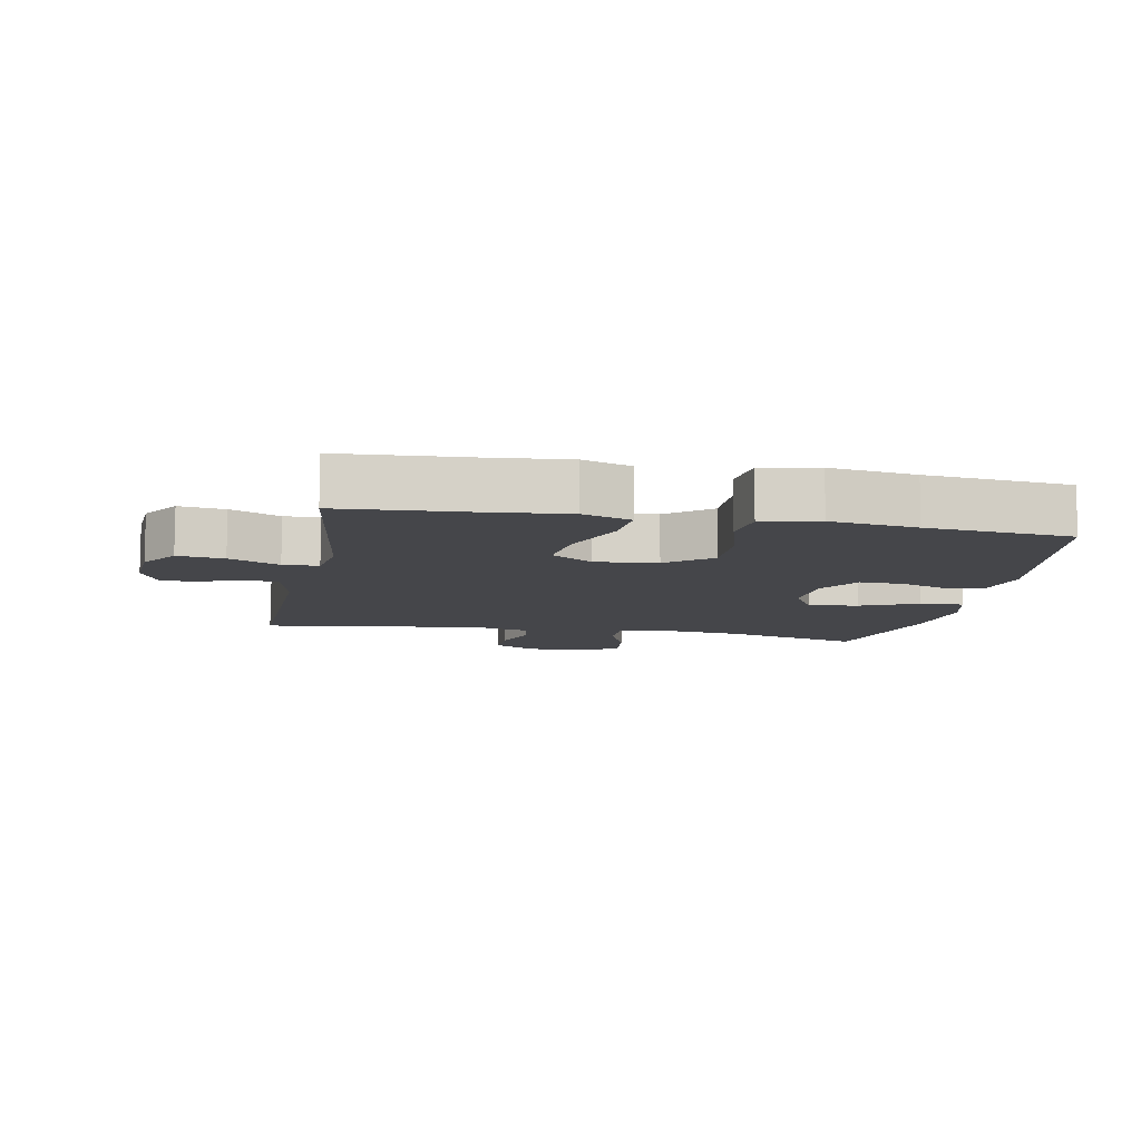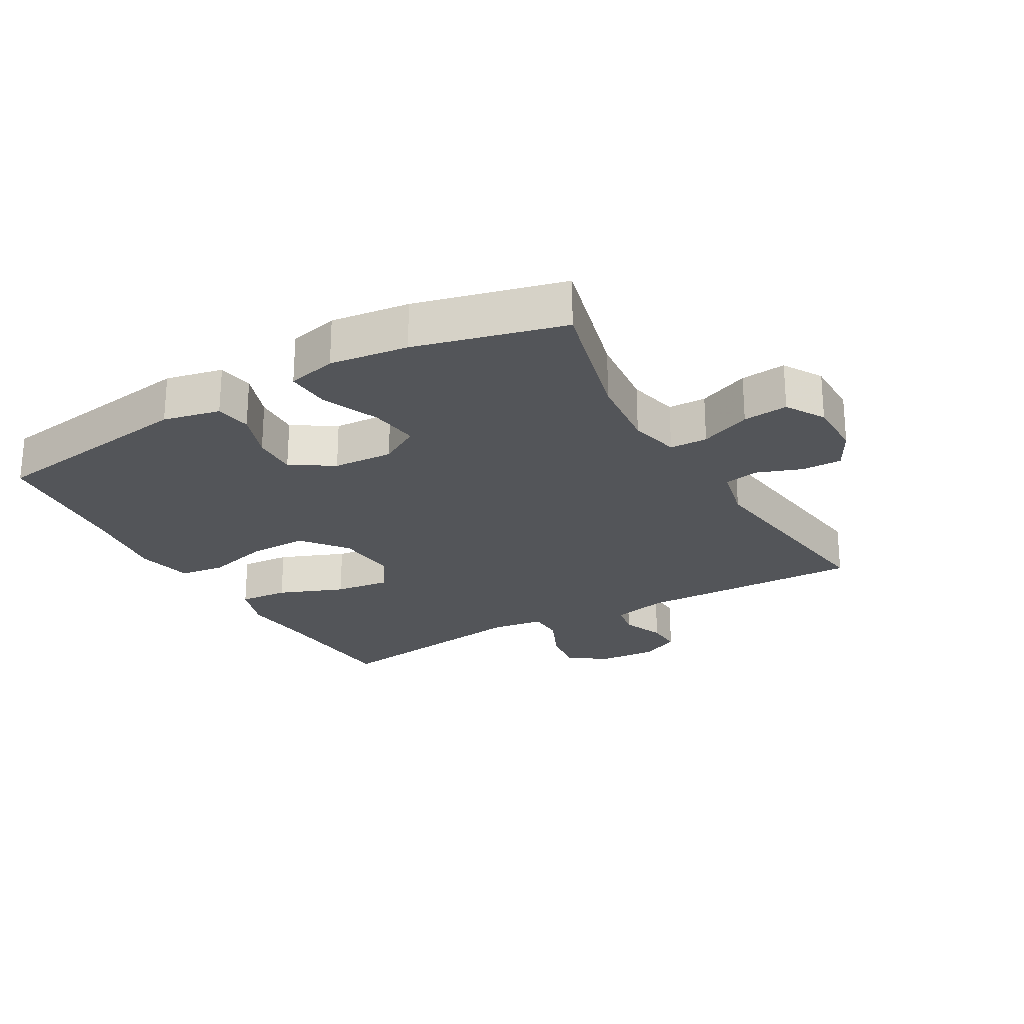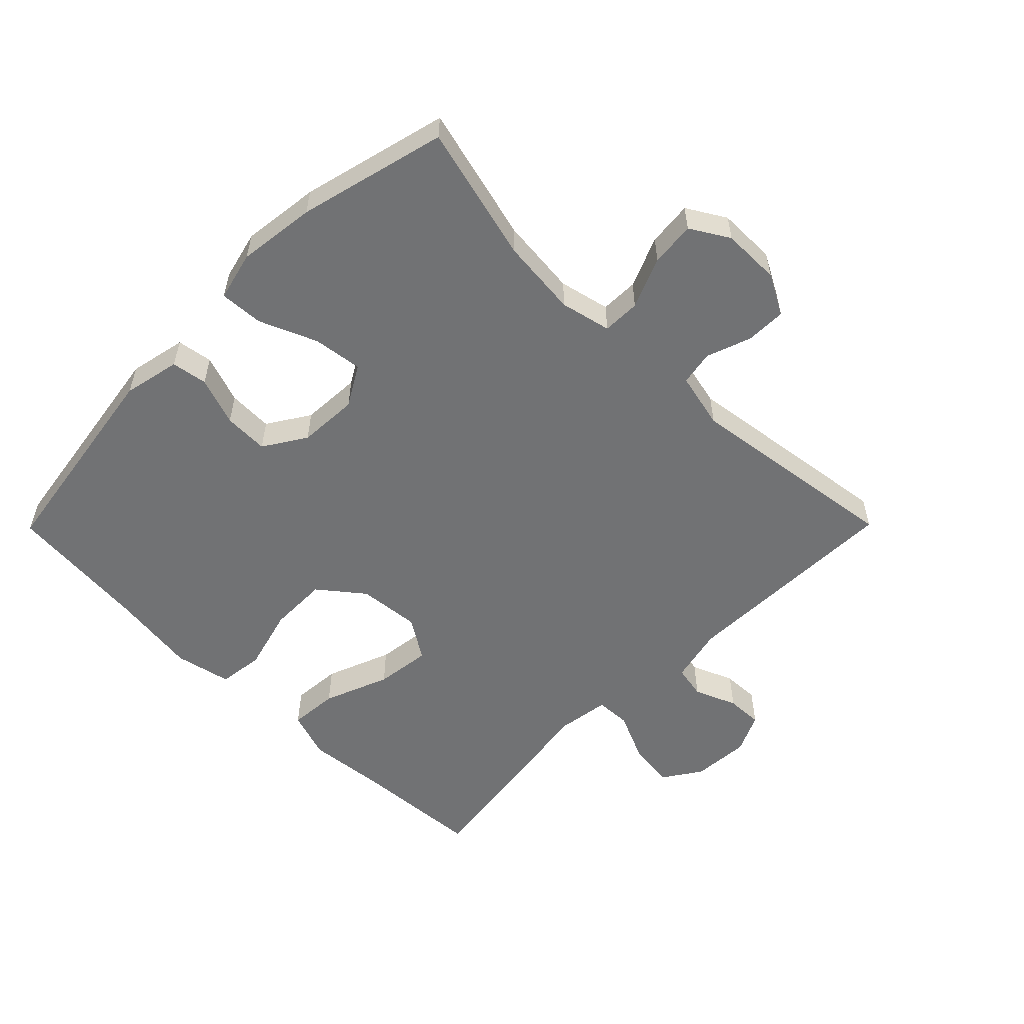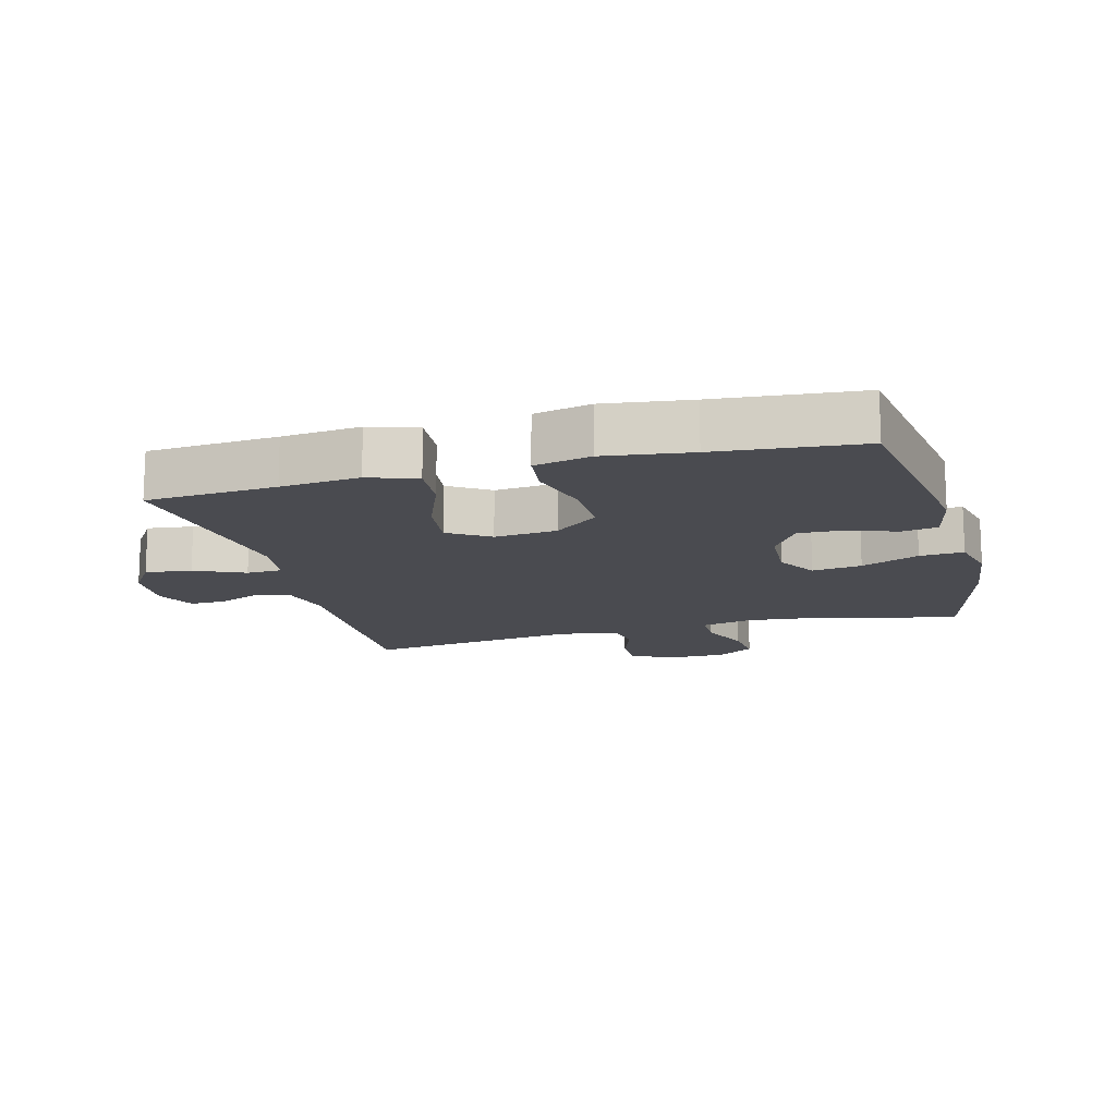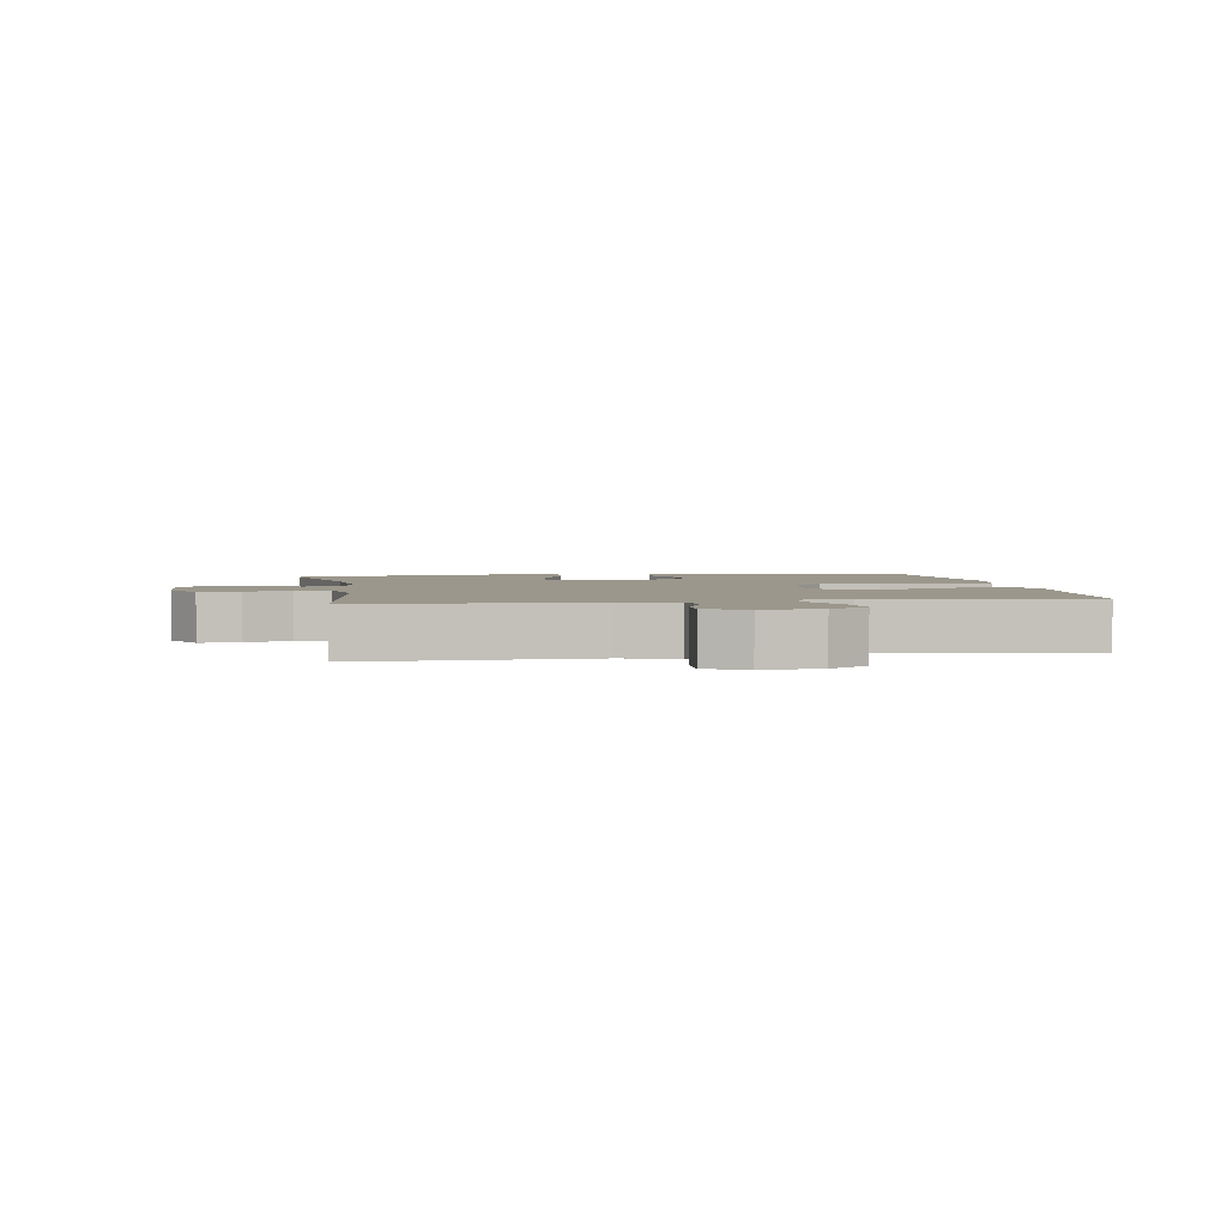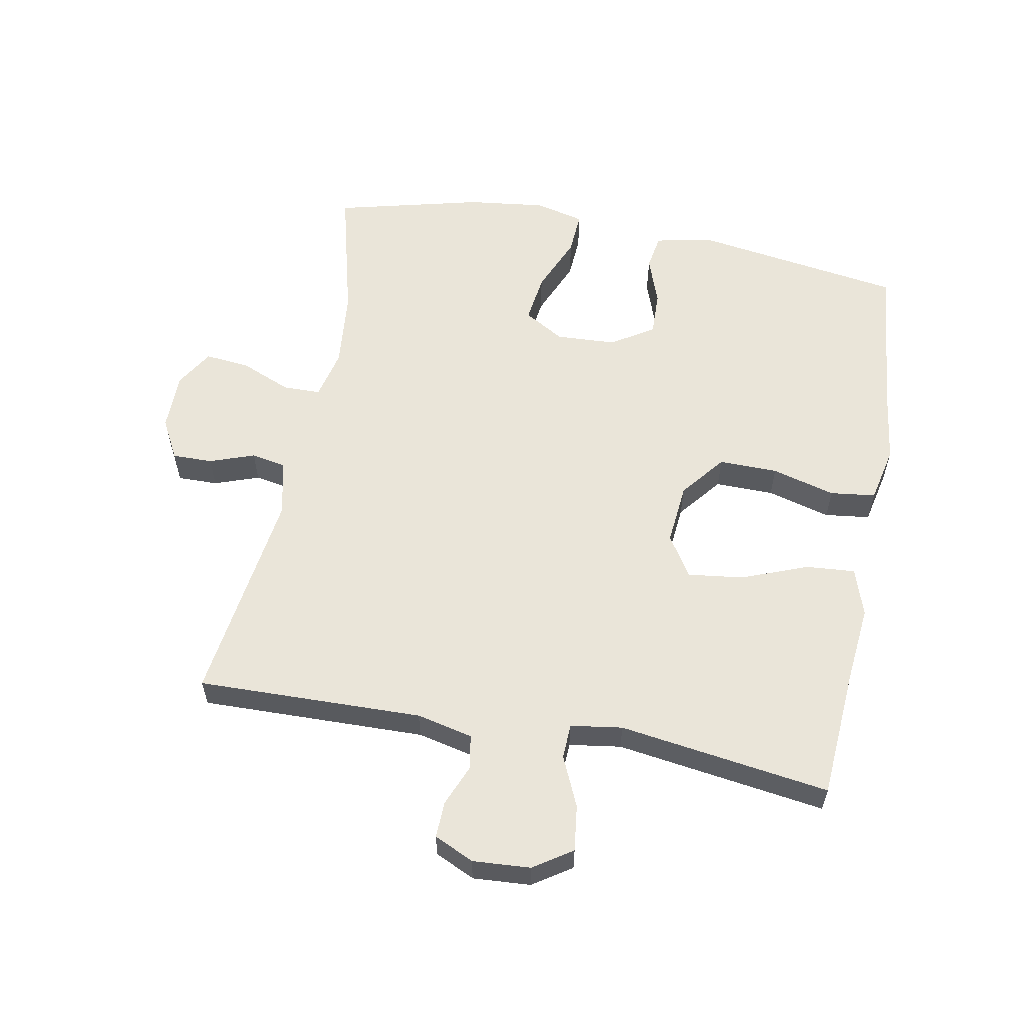
<metadata>
{"format":"obj","ext":"obj","renderer":"f3d","projection":"perspective","resolution":1024,"background":"white","views":[{"elev":-9.9,"azim":169.1,"up":"+Y"},{"elev":-24.2,"azim":-60.3,"up":"+Y"},{"elev":-55.4,"azim":-44.7,"up":"+Y"},{"elev":-14.5,"azim":-165.0,"up":"+Y"},{"elev":2.8,"azim":80.7,"up":"+Y"},{"elev":58.2,"azim":100.7,"up":"+Y"}]}
</metadata>
<code>
v -0.5 0.07 0.5
v -0.287 0.07 0.445
v -0.165 0.07 0.433
v -0.086 0.07 0.451
v -0.085 0.07 0.51
v -0.118 0.07 0.589
v -0.125 0.07 0.659
v -0.065 0.07 0.695
v 0.026 0.07 0.695
v 0.089 0.07 0.661
v 0.088 0.07 0.598
v 0.063 0.07 0.528
v 0.073 0.07 0.474
v 0.161 0.07 0.454
v 0.5 0.07 0.5
v 0.492 0.07 0.148
v 0.512 0.07 0.061
v 0.564 0.07 0.051
v 0.63 0.07 0.078
v 0.687 0.07 0.08
v 0.716 0.07 0.018
v 0.71 0.07 -0.072
v 0.67 0.07 -0.132
v 0.598 0.07 -0.123
v 0.52 0.07 -0.088
v 0.465 0.07 -0.09
v 0.453 0.07 -0.171
v 0.5 0.07 -0.5
v 0.298 0.07 -0.514
v 0.176 0.07 -0.526
v 0.101 0.07 -0.501
v 0.107 0.07 -0.424
v 0.147 0.07 -0.322
v 0.158 0.07 -0.235
v 0.094 0.07 -0.194
v -0.003 0.07 -0.203
v -0.072 0.07 -0.258
v -0.071 0.07 -0.35
v -0.044 0.07 -0.449
v -0.053 0.07 -0.52
v -0.141 0.07 -0.539
v -0.275 0.07 -0.521
v -0.5 0.07 -0.5
v -0.55 0.07 -0.17
v -0.531 0.07 -0.081
v -0.475 0.07 -0.072
v -0.399 0.07 -0.099
v -0.329 0.07 -0.101
v -0.287 0.07 -0.035
v -0.282 0.07 0.059
v -0.319 0.07 0.122
v -0.396 0.07 0.112
v -0.486 0.07 0.074
v -0.554 0.07 0.07
v -0.573 0.07 0.147
v -0.558 0.07 0.269
v -0.5 0 0.5
v -0.287 0 0.445
v -0.165 0 0.433
v -0.086 0 0.451
v -0.085 0 0.51
v -0.118 0 0.589
v -0.125 0 0.659
v -0.065 0 0.695
v 0.026 0 0.695
v 0.089 0 0.661
v 0.088 0 0.598
v 0.063 0 0.528
v 0.073 0 0.474
v 0.161 0 0.454
v 0.5 0 0.5
v 0.492 0 0.148
v 0.512 0 0.061
v 0.564 0 0.051
v 0.63 0 0.078
v 0.687 0 0.08
v 0.716 0 0.018
v 0.71 0 -0.072
v 0.67 0 -0.132
v 0.598 0 -0.123
v 0.52 0 -0.088
v 0.465 0 -0.09
v 0.453 0 -0.171
v 0.5 0 -0.5
v 0.298 0 -0.514
v 0.176 0 -0.526
v 0.101 0 -0.501
v 0.107 0 -0.424
v 0.147 0 -0.322
v 0.158 0 -0.235
v 0.094 0 -0.194
v -0.003 0 -0.203
v -0.072 0 -0.258
v -0.071 0 -0.35
v -0.044 0 -0.449
v -0.053 0 -0.52
v -0.141 0 -0.539
v -0.275 0 -0.521
v -0.5 0 -0.5
v -0.55 0 -0.17
v -0.531 0 -0.081
v -0.475 0 -0.072
v -0.399 0 -0.099
v -0.329 0 -0.101
v -0.287 0 -0.035
v -0.282 0 0.059
v -0.319 0 0.122
v -0.396 0 0.112
v -0.486 0 0.074
v -0.554 0 0.07
v -0.573 0 0.147
v -0.558 0 0.269
f 55 56 1 2
f 52 53 54 55
f 51 52 55 2
f 50 51 2 3
f 49 50 3 4
f 44 45 46 47
f 42 43 44 47
f 42 47 48
f 41 42 48 49
f 38 39 40 41
f 37 38 41 49
f 30 31 32 33
f 29 30 33 34
f 27 28 29 34
f 26 27 34 35
f 22 23 24 25
f 22 25 26
f 21 22 26
f 18 19 20 21
f 17 18 21 26
f 16 17 26 35
f 14 15 16 35
f 9 10 11 12
f 9 12 13
f 8 9 13
f 5 6 7 8
f 4 5 8 13
f 36 37 49 4
f 14 35 36
f 4 13 14 36
f 58 57 112 111
f 111 110 109 108
f 58 111 108 107
f 59 58 107 106
f 60 59 106 105
f 103 102 101 100
f 103 100 99 98
f 104 103 98
f 105 104 98 97
f 97 96 95 94
f 105 97 94 93
f 89 88 87 86
f 90 89 86 85
f 90 85 84 83
f 91 90 83 82
f 81 80 79 78
f 82 81 78
f 82 78 77
f 77 76 75 74
f 82 77 74 73
f 91 82 73 72
f 91 72 71 70
f 68 67 66 65
f 69 68 65
f 69 65 64
f 64 63 62 61
f 69 64 61 60
f 60 105 93 92
f 92 91 70
f 92 70 69 60
f 1 57 58 2
f 2 58 59 3
f 3 59 60 4
f 4 60 61 5
f 5 61 62 6
f 6 62 63 7
f 7 63 64 8
f 8 64 65 9
f 9 65 66 10
f 10 66 67 11
f 11 67 68 12
f 12 68 69 13
f 13 69 70 14
f 14 70 71 15
f 15 71 72 16
f 16 72 73 17
f 17 73 74 18
f 18 74 75 19
f 19 75 76 20
f 20 76 77 21
f 21 77 78 22
f 22 78 79 23
f 23 79 80 24
f 24 80 81 25
f 25 81 82 26
f 26 82 83 27
f 27 83 84 28
f 28 84 85 29
f 29 85 86 30
f 30 86 87 31
f 31 87 88 32
f 32 88 89 33
f 33 89 90 34
f 34 90 91 35
f 35 91 92 36
f 36 92 93 37
f 37 93 94 38
f 38 94 95 39
f 39 95 96 40
f 40 96 97 41
f 41 97 98 42
f 42 98 99 43
f 43 99 100 44
f 44 100 101 45
f 45 101 102 46
f 46 102 103 47
f 47 103 104 48
f 48 104 105 49
f 49 105 106 50
f 50 106 107 51
f 51 107 108 52
f 52 108 109 53
f 53 109 110 54
f 54 110 111 55
f 55 111 112 56
f 56 112 57 1

</code>
